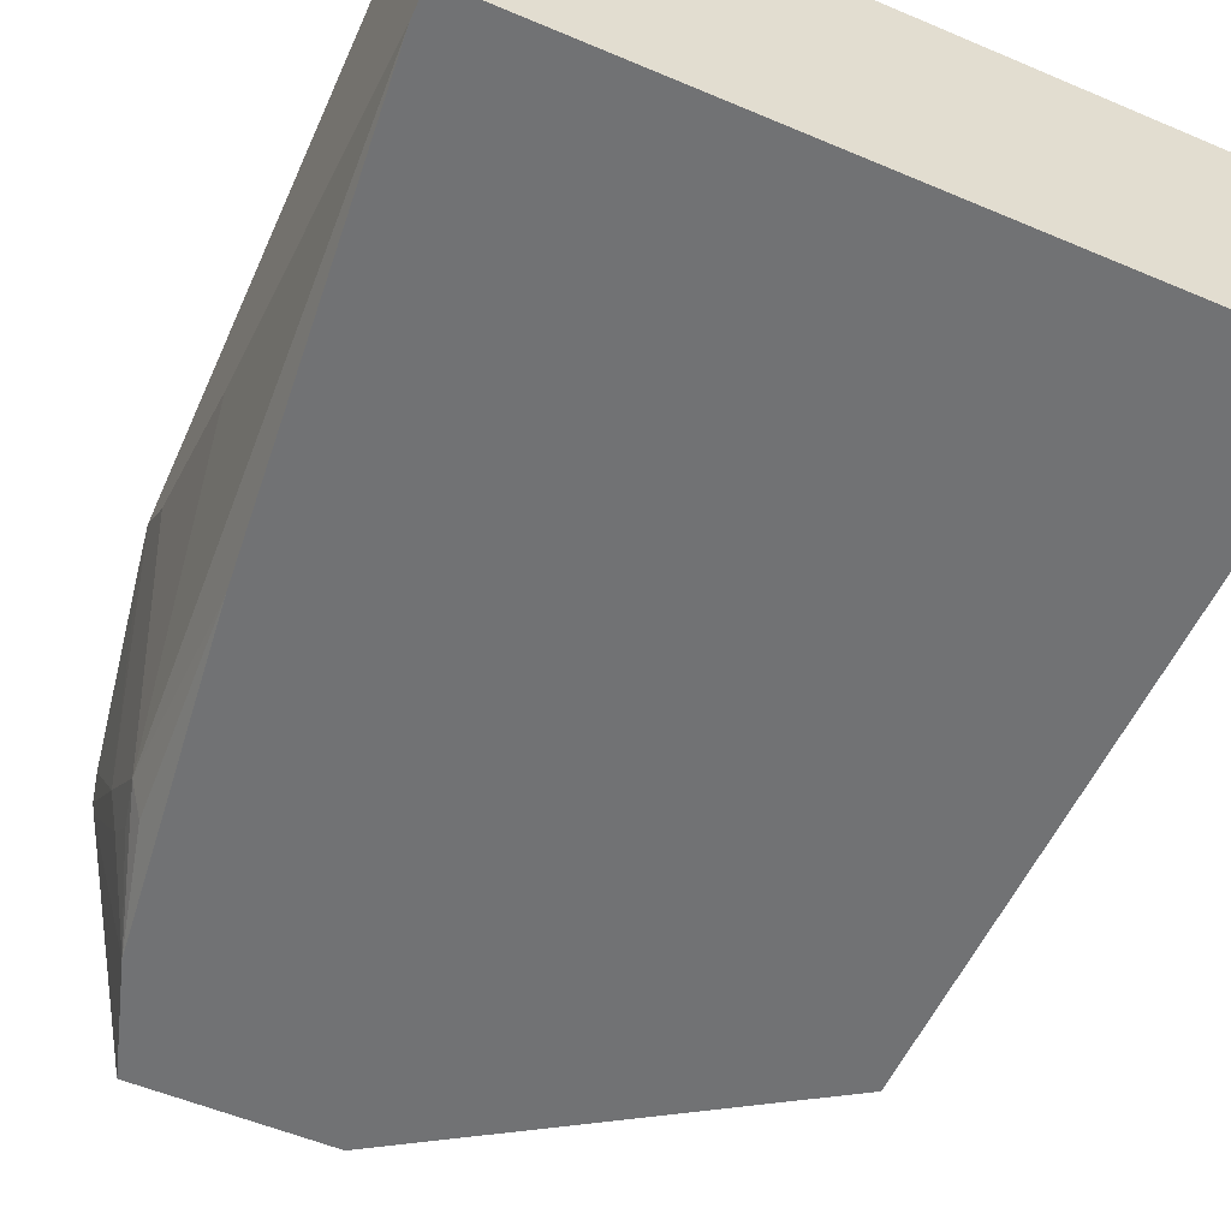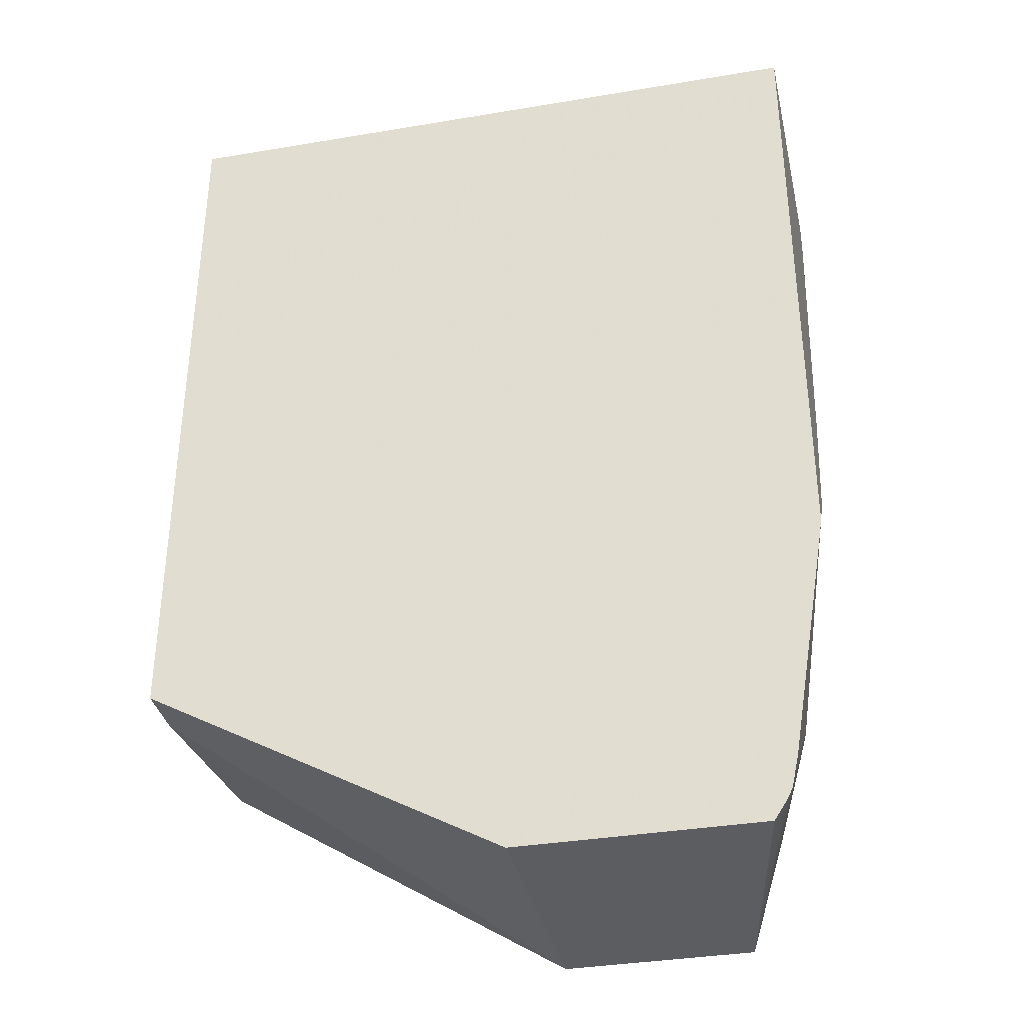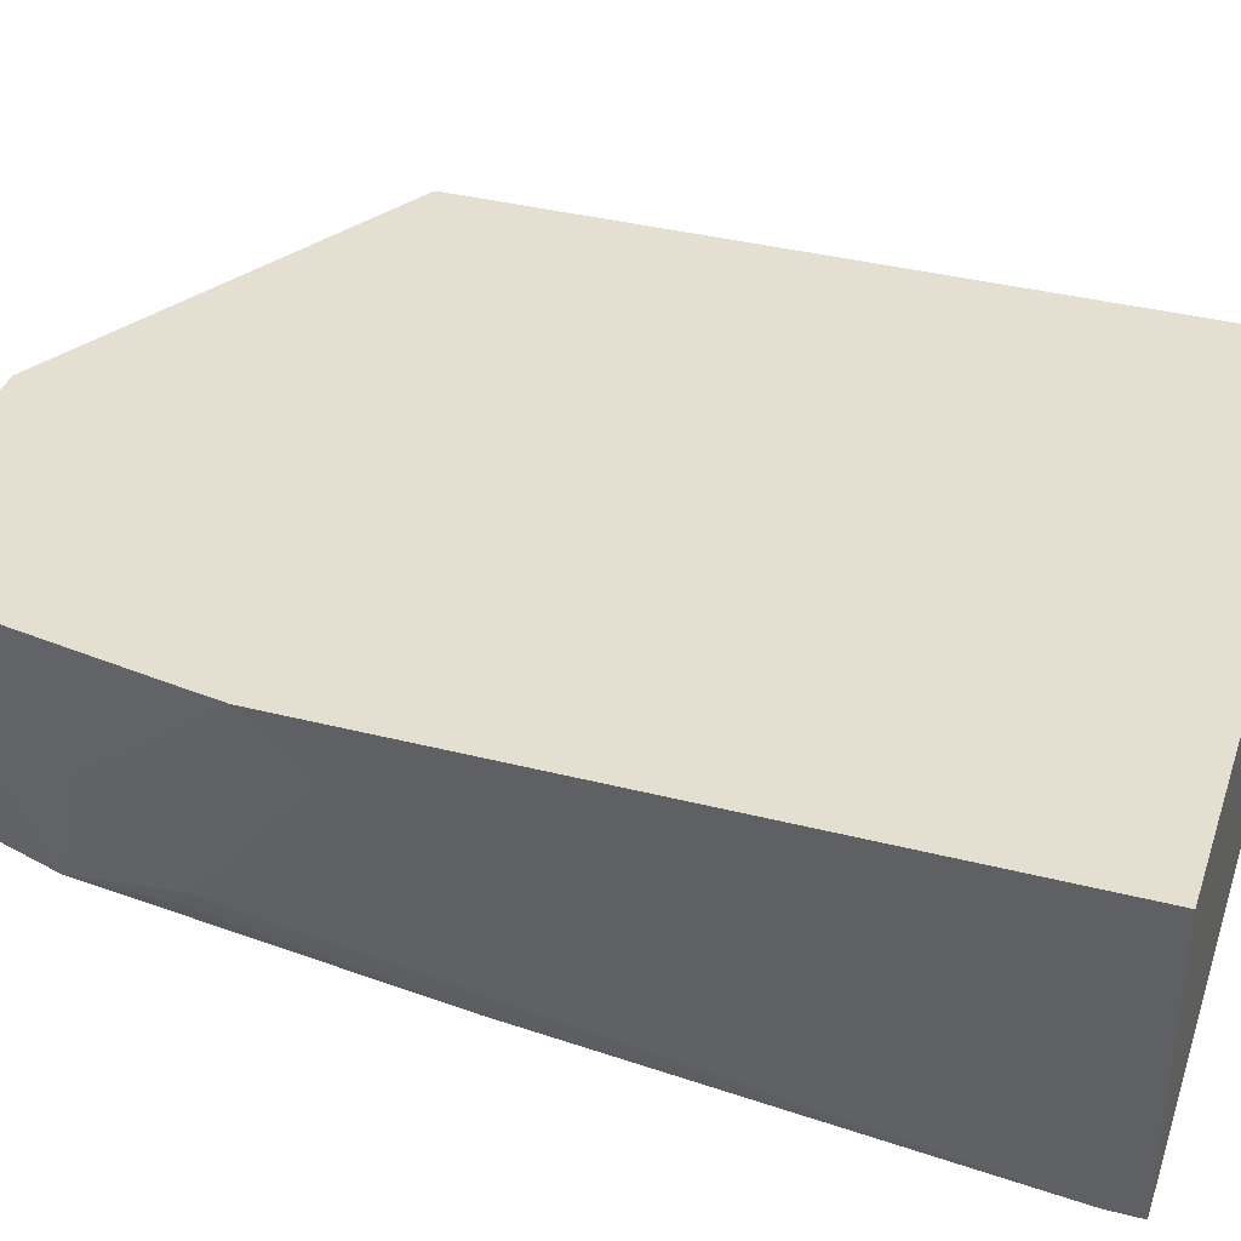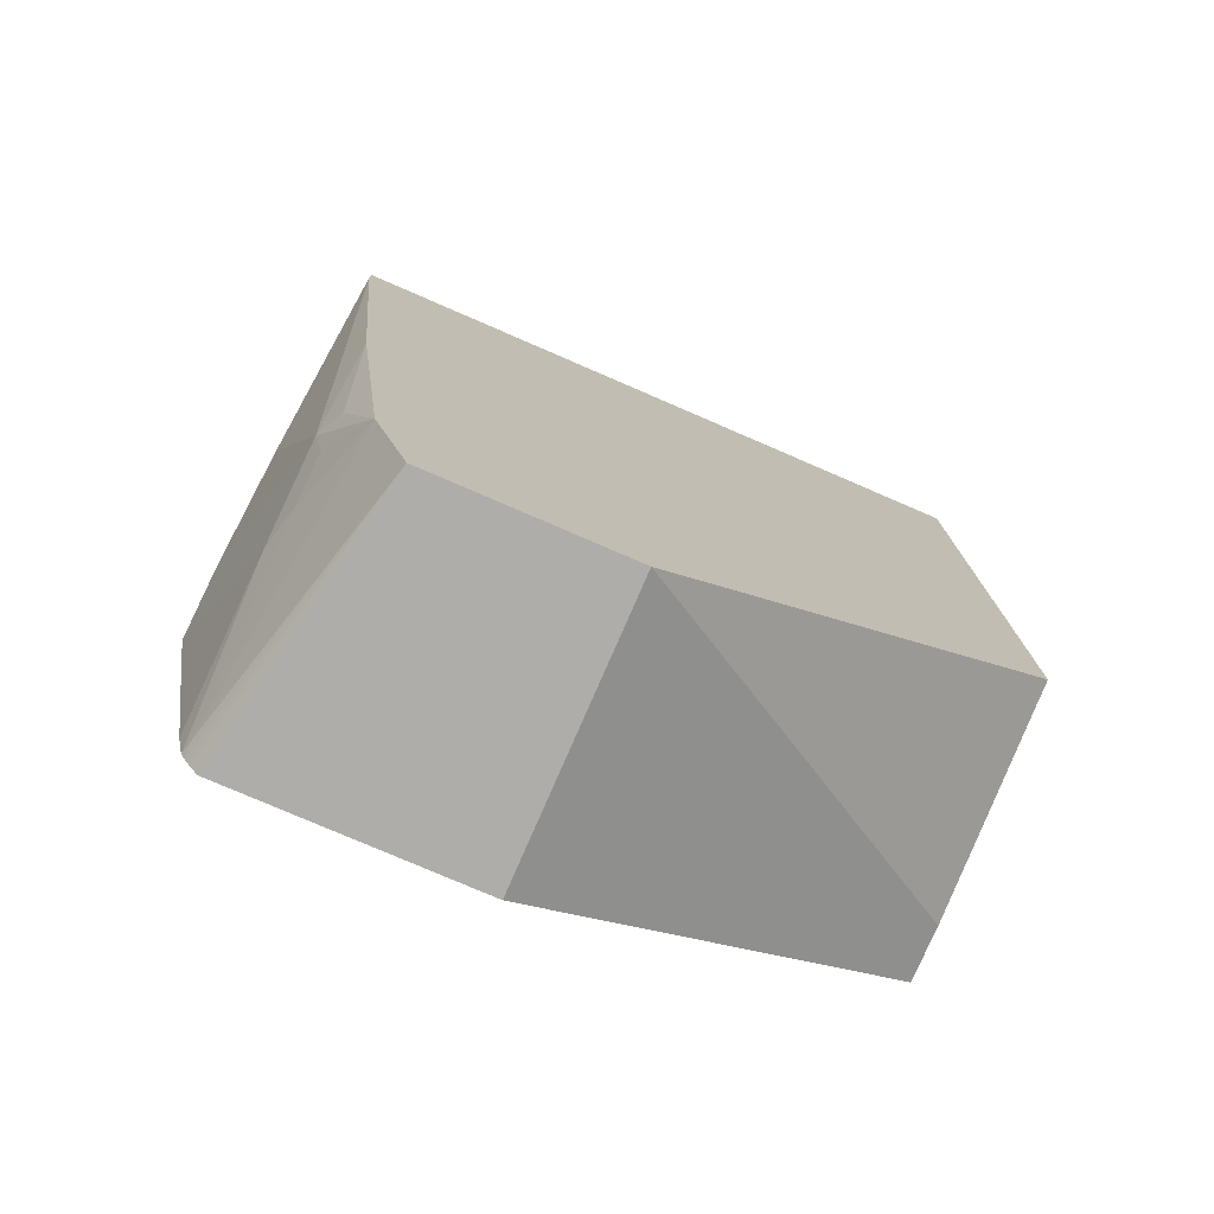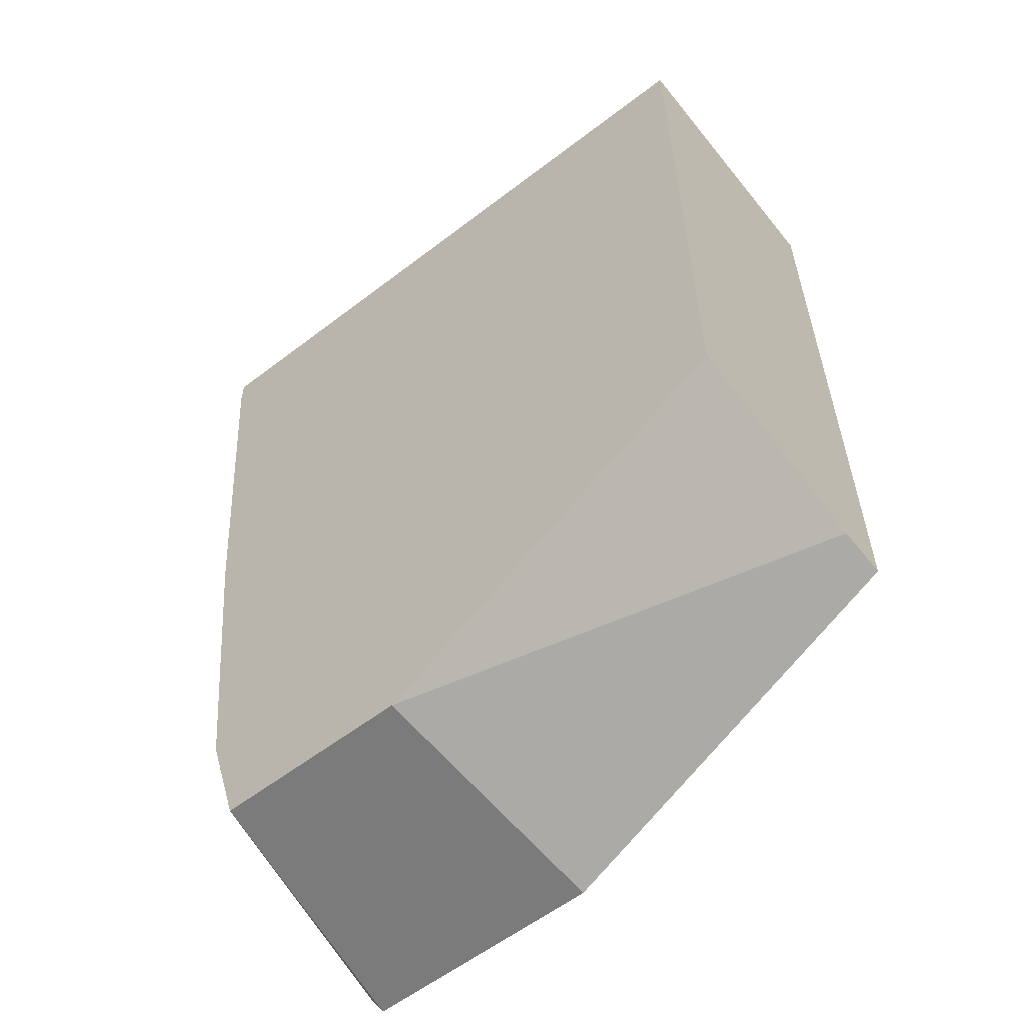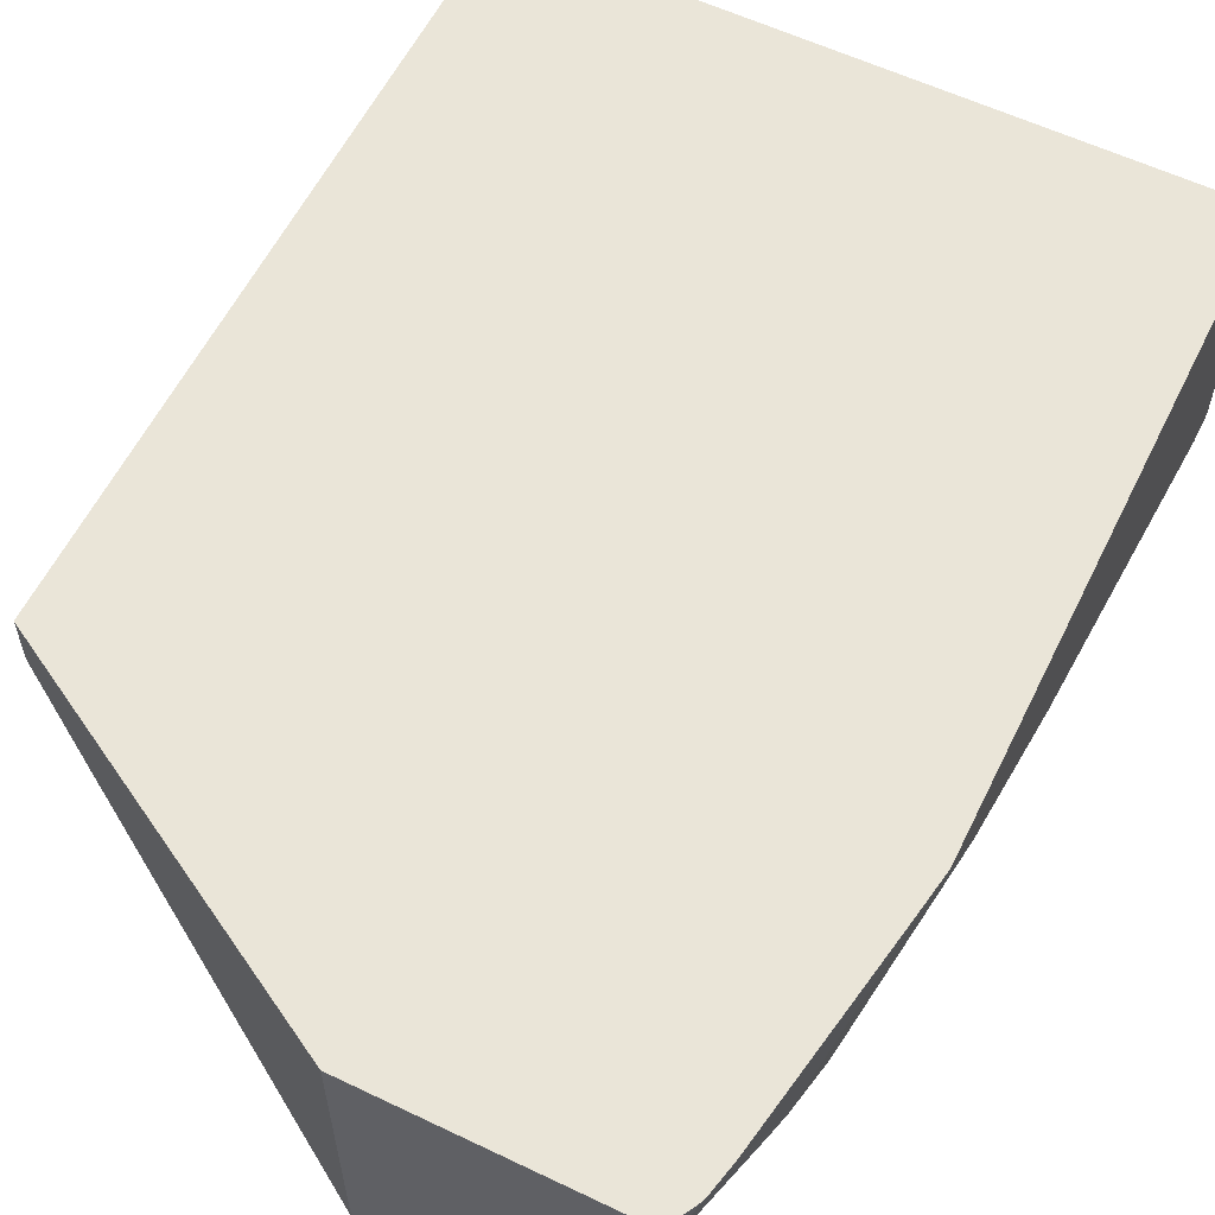
<metadata>
{"format":"obj","ext":"obj","renderer":"f3d","projection":"perspective","resolution":1024,"background":"white","views":[{"elev":-55.4,"azim":-24.0,"up":"+Y"},{"elev":-35.6,"azim":-167.5,"up":"+Z"},{"elev":37.4,"azim":-71.9,"up":"+Y"},{"elev":-77.3,"azim":-23.4,"up":"+Z"},{"elev":-58.4,"azim":38.4,"up":"+Z"},{"elev":58.8,"azim":-153.8,"up":"+Y"}]}
</metadata>
<code>
v -0.2668 -0.272 -0.04319
v -0.2668 -0.1467 -0.04319
v -0.2668 -0.272 -0.0572
v 0.03823 -0.272 -0.04319
v 0.03823 -0.1467 -0.04319
v -0.2668 -0.1467 -0.3297
v -0.2668 -0.2096 -0.2287
v -0.2477 -0.2477 -0.362
v -0.2477 -0.272 -0.2615
v 0.03823 -0.272 -0.3681
v 0.03823 -0.1467 -0.3811
v -0.2634 -0.1467 -0.3504
v -0.2477 -0.2096 -0.4002
v -0.2477 -0.2287 -0.3811
v -0.2668 -0.1715 -0.3049
v -0.2413 -0.2604 -0.3684
v -0.243 -0.2477 -0.3835
v -0.2287 -0.272 -0.4192
v -0.1256 -0.272 -0.473
v 0.03823 -0.1714 -0.3811
v -0.1256 -0.1467 -0.473
v -0.2477 -0.1467 -0.444
v -0.2444 -0.1467 -0.459
v -0.243 -0.2287 -0.4026
v -0.243 -0.1525 -0.4597
v -0.2122 -0.272 -0.473
v -0.2361 -0.1467 -0.473
v -0.2425 -0.1467 -0.4628
v -0.2401 -0.1467 -0.4669
f 11 20 19
f 10 19 20
f 9 16 18
f 8 18 16
f 8 17 18
f 7 15 8
f 8 14 24
f 8 16 9
f 6 8 15
f 11 19 21
f 8 24 17
f 12 22 13
f 25 28 26
f 13 23 24
f 13 24 14
f 17 24 18
f 18 24 25
f 18 25 26
f 19 26 27
f 19 27 21
f 23 28 25
f 23 25 24
f 26 28 29
f 26 29 27
f 6 14 8
f 13 22 23
f 6 13 14
f 2 21 27
f 4 11 5
f 6 12 13
f 1 2 6
f 1 6 15
f 1 15 7
f 1 3 9
f 1 9 18
f 1 18 26
f 1 26 19
f 1 19 10
f 1 10 4
f 1 4 5
f 1 5 2
f 1 7 3
f 2 11 21
f 4 20 11
f 2 5 11
f 4 10 20
f 3 8 9
f 2 12 6
f 3 7 8
f 2 23 22
f 2 28 23
f 2 29 28
f 2 27 29
f 2 22 12

</code>
